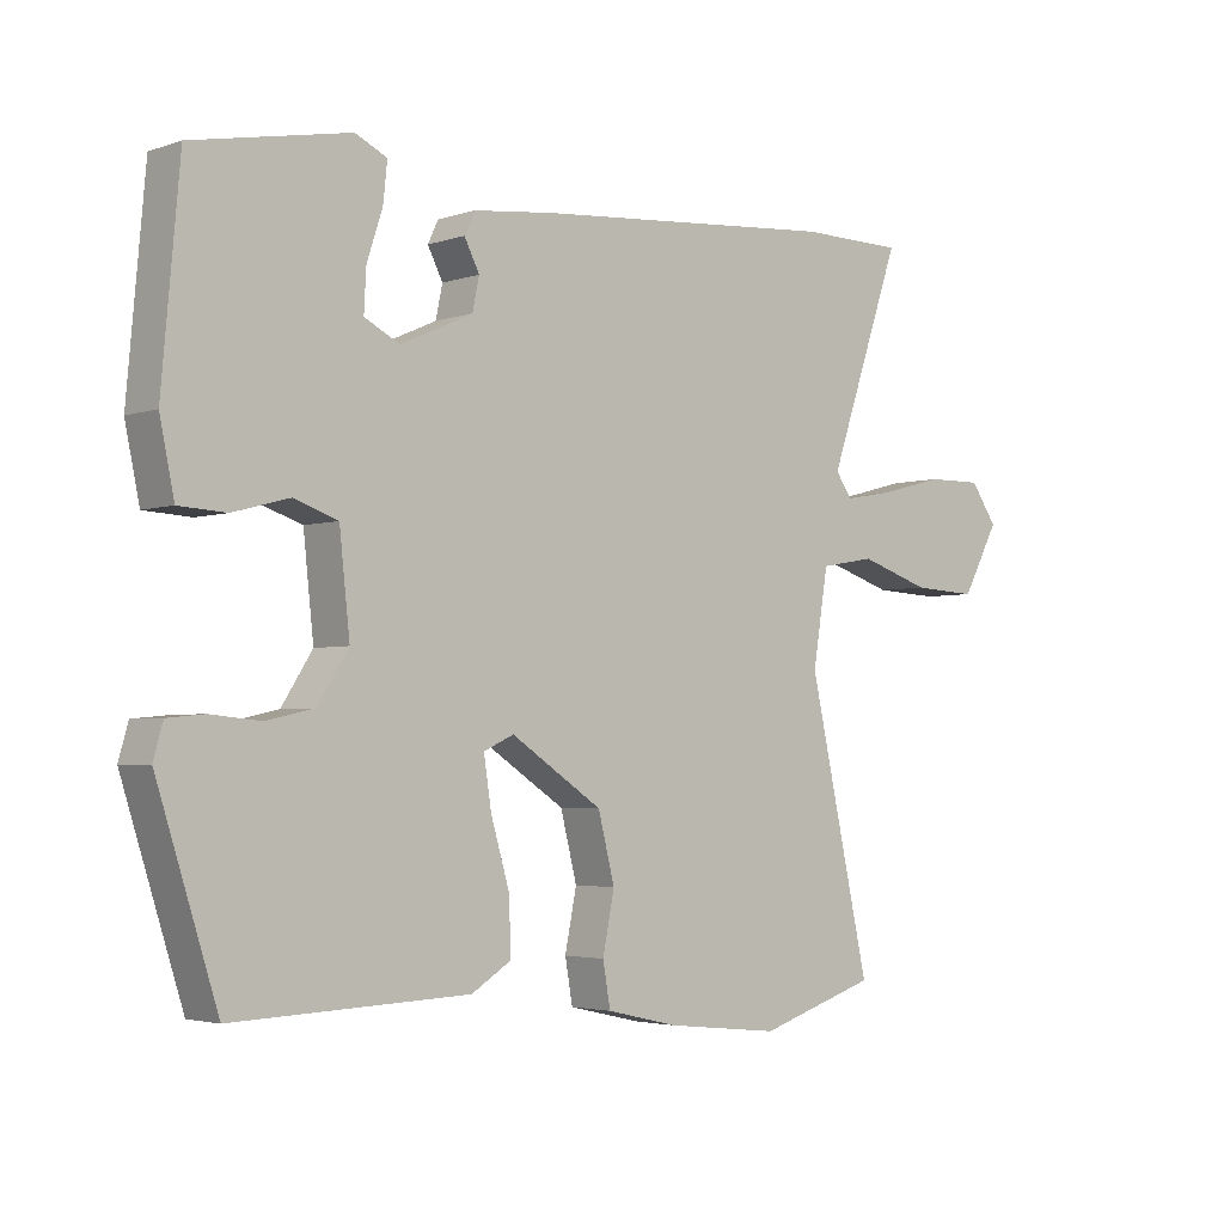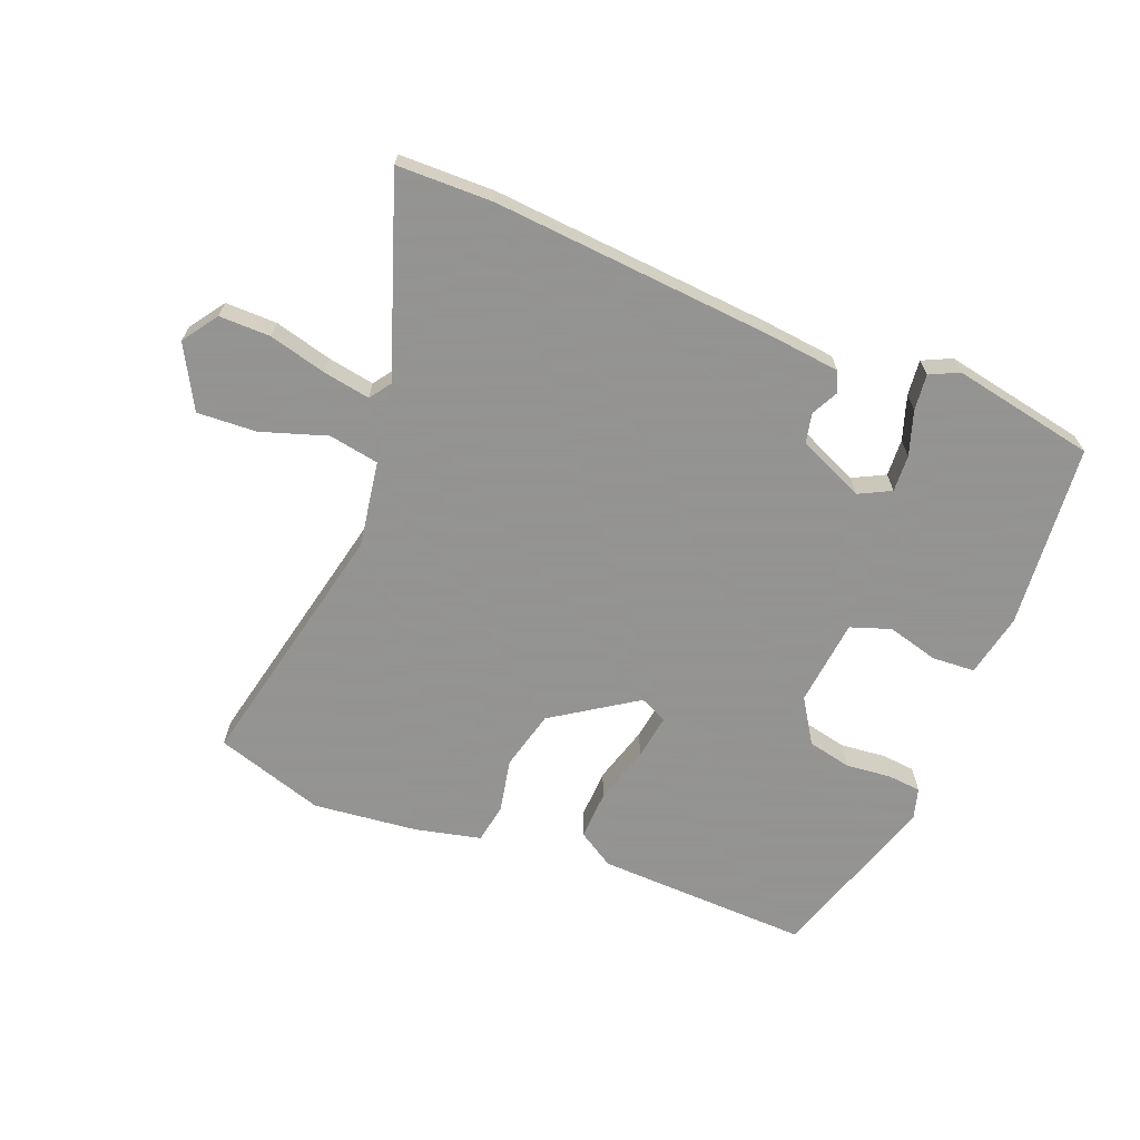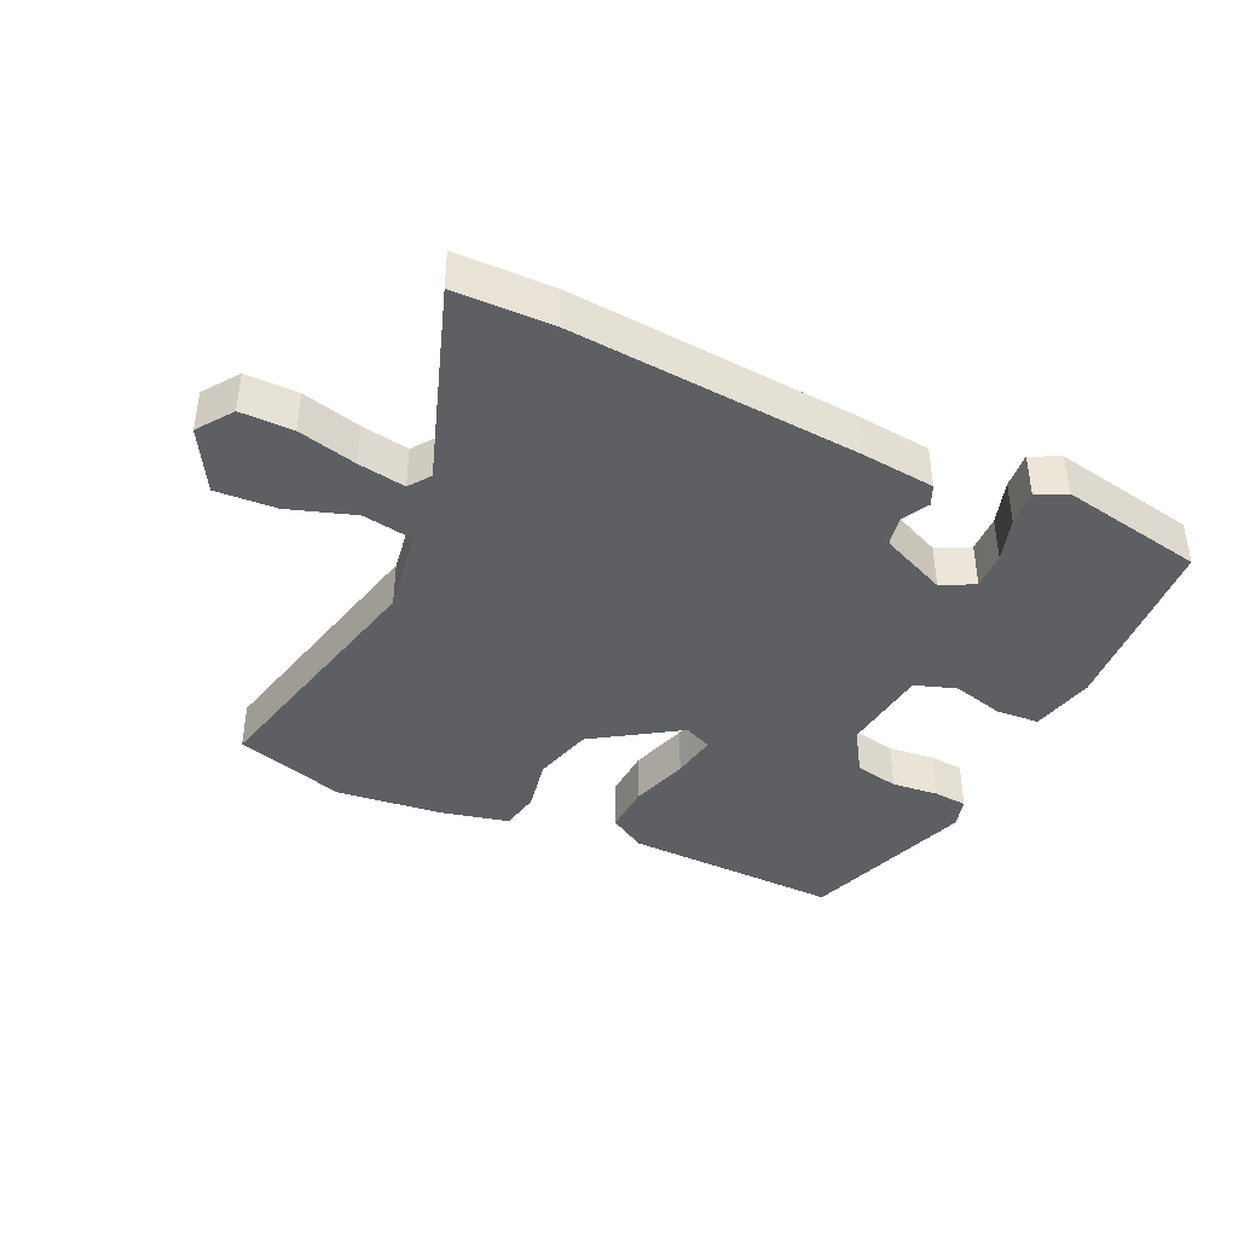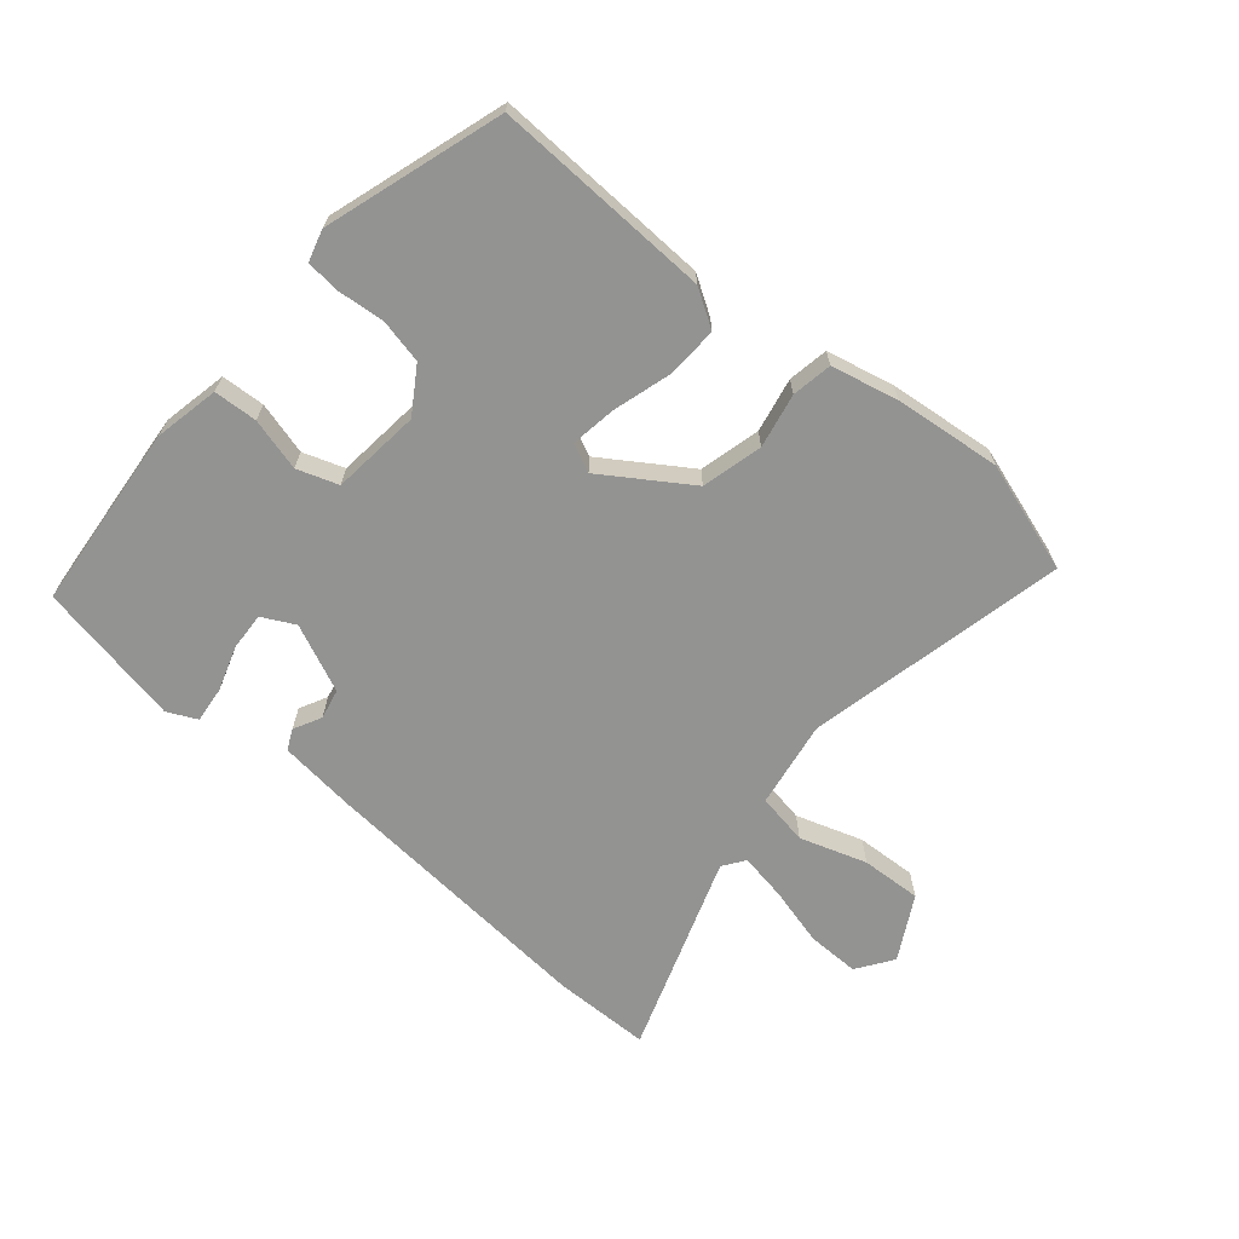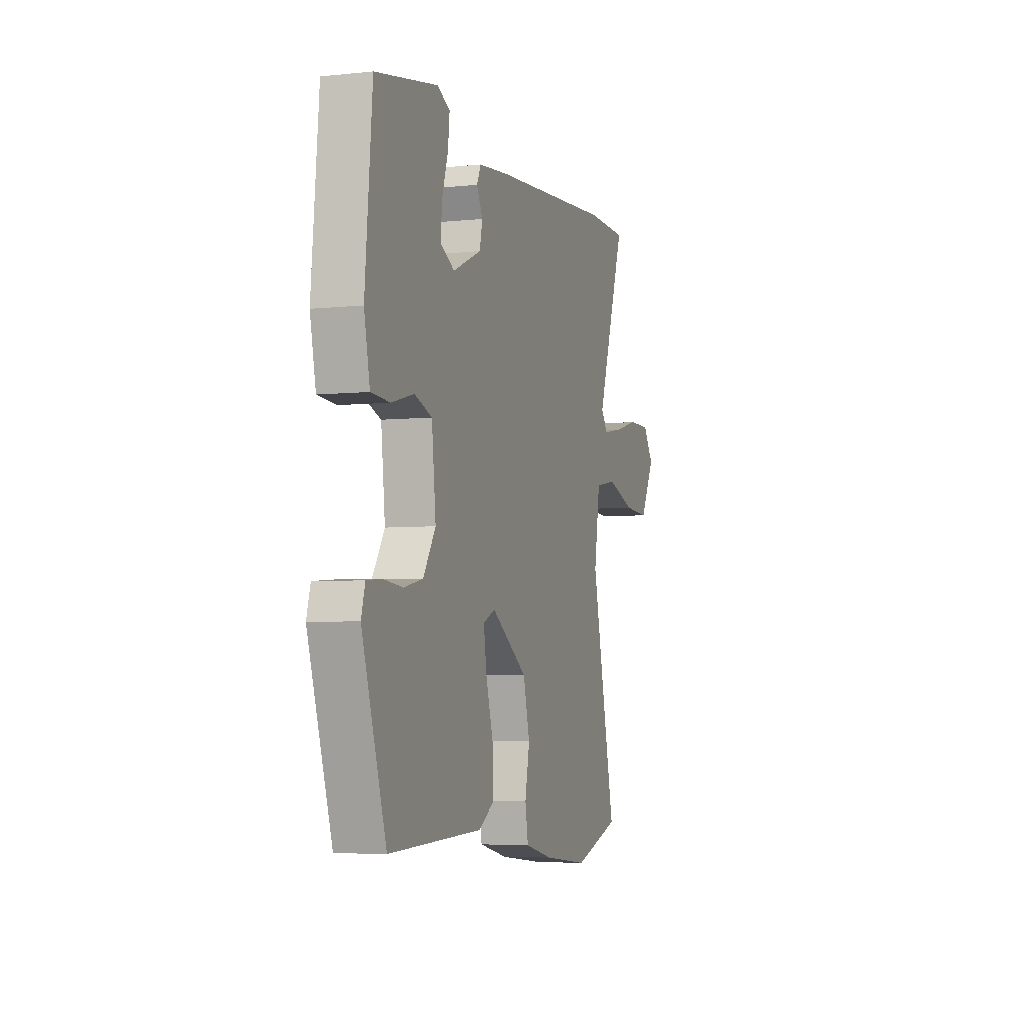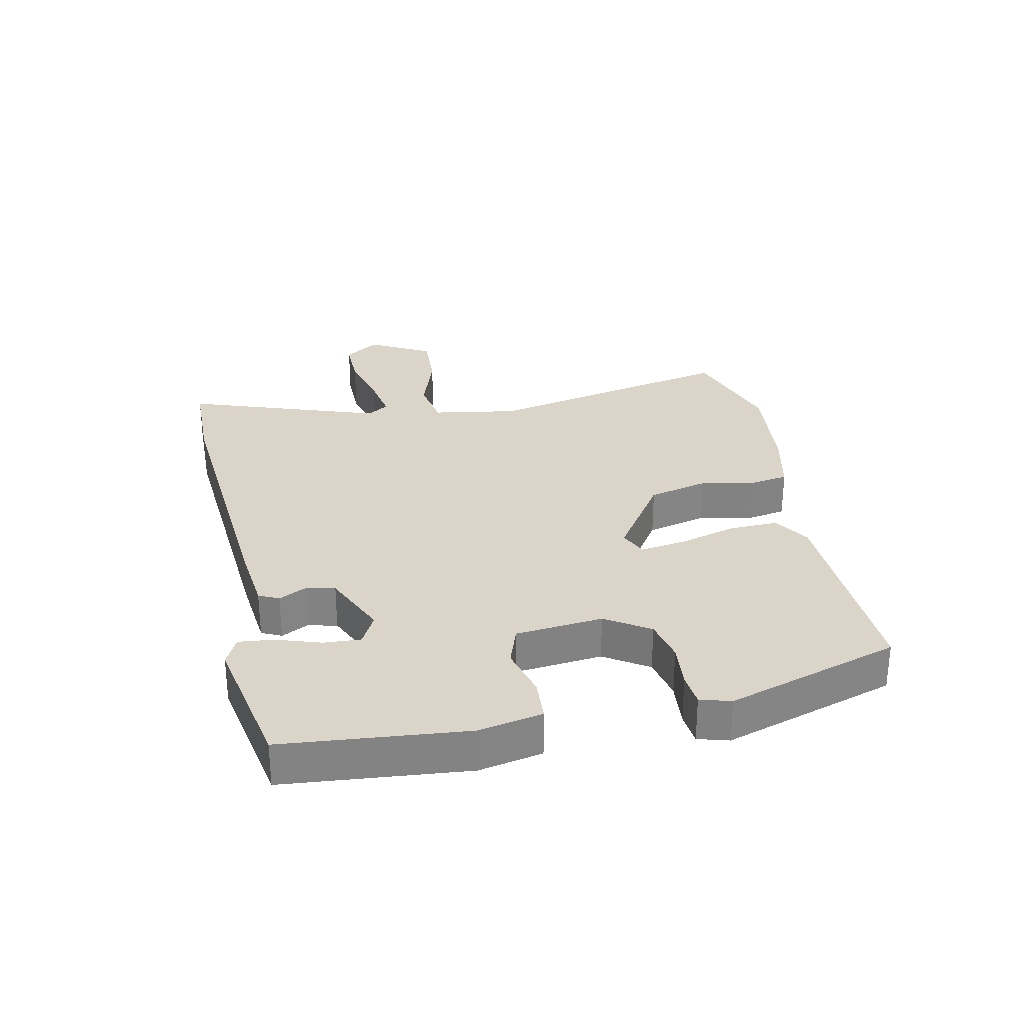
<metadata>
{"format":"obj","ext":"obj","renderer":"f3d","projection":"perspective","resolution":1024,"background":"white","views":[{"elev":-3.2,"azim":138.6,"up":"+Z"},{"elev":-66.9,"azim":-21.6,"up":"+Y"},{"elev":-40.4,"azim":-25.1,"up":"+Y"},{"elev":-66.7,"azim":139.7,"up":"+Y"},{"elev":-5.1,"azim":108.2,"up":"+Z"},{"elev":29.2,"azim":78.3,"up":"+Y"}]}
</metadata>
<code>
v -0.627 0.07 0.498
v -0.474 0.07 0.5
v -0.028 0.07 0.464
v 0.089 0.07 0.451
v 0.104 0.07 0.419
v 0.082 0.07 0.376
v 0.092 0.07 0.329
v 0.197 0.07 0.282
v 0.248 0.07 0.308
v 0.245 0.07 0.367
v 0.222 0.07 0.437
v 0.216 0.07 0.494
v 0.262 0.07 0.516
v 0.489 0.07 0.472
v 0.515 0.07 0.18
v 0.494 0.07 0.079
v 0.426 0.07 0.075
v 0.344 0.07 0.097
v 0.28 0.07 0.075
v 0.265 0.07 -0.064
v 0.31 0.07 -0.134
v 0.379 0.07 -0.149
v 0.452 0.07 -0.142
v 0.505 0.07 -0.147
v 0.519 0.07 -0.196
v 0.431 0.07 -0.472
v 0.09 0.07 -0.46
v 0.032 0.07 -0.424
v 0.035 0.07 -0.345
v 0.062 0.07 -0.253
v 0.073 0.07 -0.181
v 0.029 0.07 -0.161
v -0.104 0.07 -0.249
v -0.128 0.07 -0.344
v -0.111 0.07 -0.429
v -0.122 0.07 -0.492
v -0.227 0.07 -0.516
v -0.393 0.07 -0.534
v -0.566 0.07 -0.479
v -0.476 0.07 -0.074
v -0.498 0.07 0.062
v -0.578 0.07 0.076
v -0.682 0.07 0.042
v -0.777 0.07 0.037
v -0.831 0.07 0.136
v -0.792 0.07 0.192
v -0.71 0.07 0.191
v -0.618 0.07 0.167
v -0.544 0.07 0.154
v -0.52 0.07 0.188
v -0.627 0 0.498
v -0.474 0 0.5
v -0.028 0 0.464
v 0.089 0 0.451
v 0.104 0 0.419
v 0.082 0 0.376
v 0.092 0 0.329
v 0.197 0 0.282
v 0.248 0 0.308
v 0.245 0 0.367
v 0.222 0 0.437
v 0.216 0 0.494
v 0.262 0 0.516
v 0.489 0 0.472
v 0.515 0 0.18
v 0.494 0 0.079
v 0.426 0 0.075
v 0.344 0 0.097
v 0.28 0 0.075
v 0.265 0 -0.064
v 0.31 0 -0.134
v 0.379 0 -0.149
v 0.452 0 -0.142
v 0.505 0 -0.147
v 0.519 0 -0.196
v 0.431 0 -0.472
v 0.09 0 -0.46
v 0.032 0 -0.424
v 0.035 0 -0.345
v 0.062 0 -0.253
v 0.073 0 -0.181
v 0.029 0 -0.161
v -0.104 0 -0.249
v -0.128 0 -0.344
v -0.111 0 -0.429
v -0.122 0 -0.492
v -0.227 0 -0.516
v -0.393 0 -0.534
v -0.566 0 -0.479
v -0.476 0 -0.074
v -0.498 0 0.062
v -0.578 0 0.076
v -0.682 0 0.042
v -0.777 0 0.037
v -0.831 0 0.136
v -0.792 0 0.192
v -0.71 0 0.191
v -0.618 0 0.167
v -0.544 0 0.154
v -0.52 0 0.188
f 46 47 48
f 45 46 48
f 44 45 48
f 43 44 48
f 42 43 48
f 41 42 48 49
f 38 39 40
f 37 38 40
f 36 37 40
f 35 36 40
f 34 35 40
f 33 34 40 41
f 41 49 50
f 33 41 50
f 32 33 50
f 28 29 30
f 27 28 30
f 26 27 30
f 25 26 30
f 24 25 30
f 23 24 30
f 22 23 30
f 21 22 30 31
f 50 1 2
f 32 50 2
f 31 32 2
f 21 31 2
f 20 21 2
f 16 17 18
f 15 16 18
f 14 15 18
f 13 14 18
f 12 13 18
f 11 12 18
f 10 11 18
f 9 10 18 19
f 4 5 6
f 3 4 6
f 2 3 6
f 2 6 7
f 20 2 7 8
f 8 9 19 20
f 98 97 96
f 98 96 95
f 98 95 94
f 98 94 93
f 98 93 92
f 99 98 92 91
f 90 89 88
f 90 88 87
f 90 87 86
f 90 86 85
f 90 85 84
f 91 90 84 83
f 100 99 91
f 100 91 83
f 100 83 82
f 80 79 78
f 80 78 77
f 80 77 76
f 80 76 75
f 80 75 74
f 80 74 73
f 80 73 72
f 81 80 72 71
f 52 51 100
f 52 100 82
f 52 82 81
f 52 81 71
f 52 71 70
f 68 67 66
f 68 66 65
f 68 65 64
f 68 64 63
f 68 63 62
f 68 62 61
f 68 61 60
f 69 68 60 59
f 56 55 54
f 56 54 53
f 56 53 52
f 57 56 52
f 58 57 52 70
f 70 69 59 58
f 1 51 52 2
f 2 52 53 3
f 3 53 54 4
f 4 54 55 5
f 5 55 56 6
f 6 56 57 7
f 7 57 58 8
f 8 58 59 9
f 9 59 60 10
f 10 60 61 11
f 11 61 62 12
f 12 62 63 13
f 13 63 64 14
f 14 64 65 15
f 15 65 66 16
f 16 66 67 17
f 17 67 68 18
f 18 68 69 19
f 19 69 70 20
f 20 70 71 21
f 21 71 72 22
f 22 72 73 23
f 23 73 74 24
f 24 74 75 25
f 25 75 76 26
f 26 76 77 27
f 27 77 78 28
f 28 78 79 29
f 29 79 80 30
f 30 80 81 31
f 31 81 82 32
f 32 82 83 33
f 33 83 84 34
f 34 84 85 35
f 35 85 86 36
f 36 86 87 37
f 37 87 88 38
f 38 88 89 39
f 39 89 90 40
f 40 90 91 41
f 41 91 92 42
f 42 92 93 43
f 43 93 94 44
f 44 94 95 45
f 45 95 96 46
f 46 96 97 47
f 47 97 98 48
f 48 98 99 49
f 49 99 100 50
f 50 100 51 1

</code>
